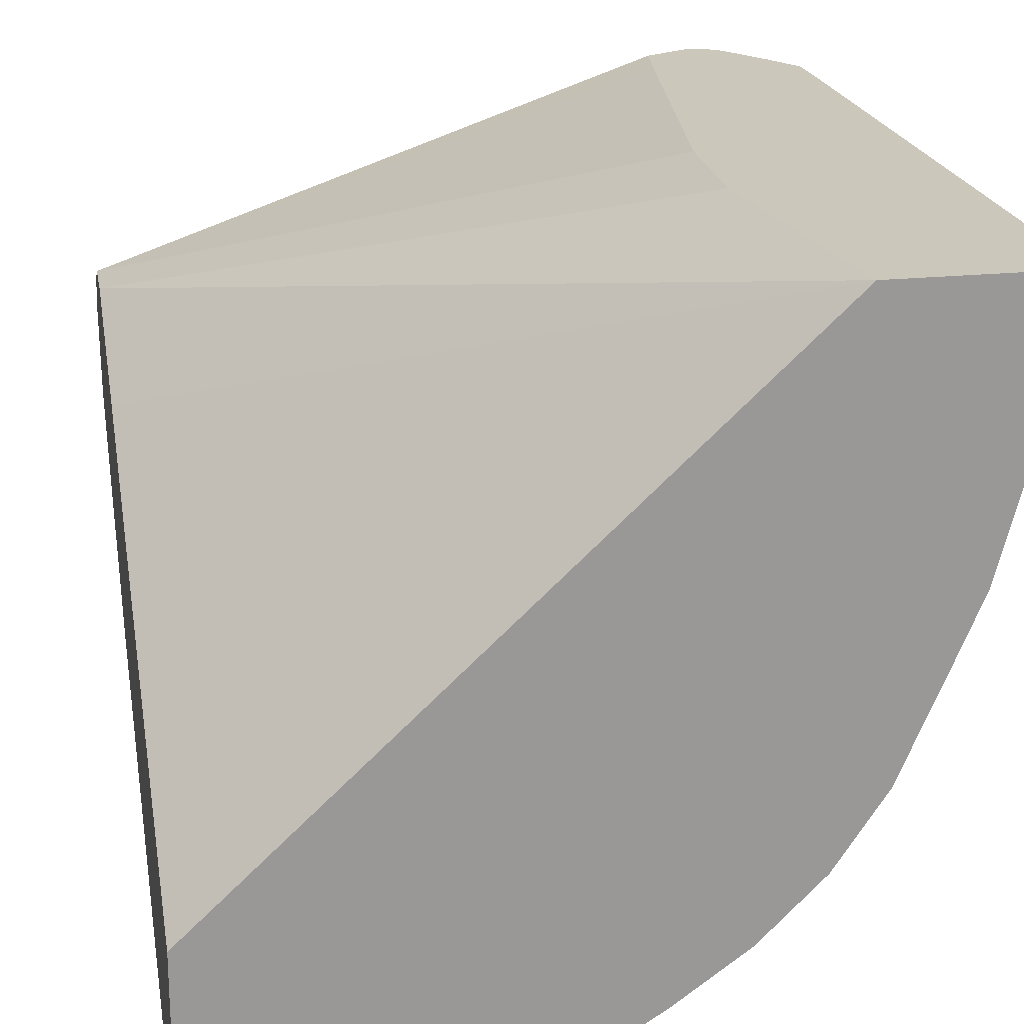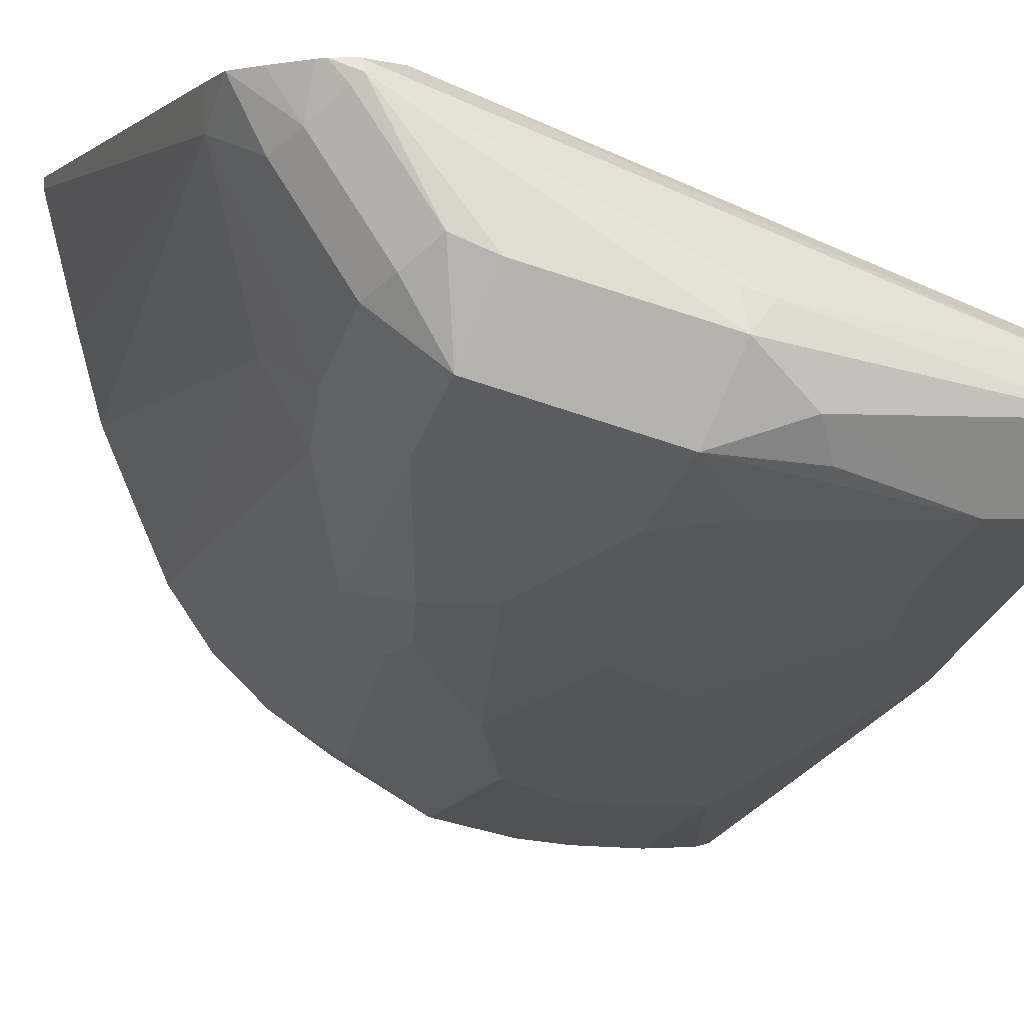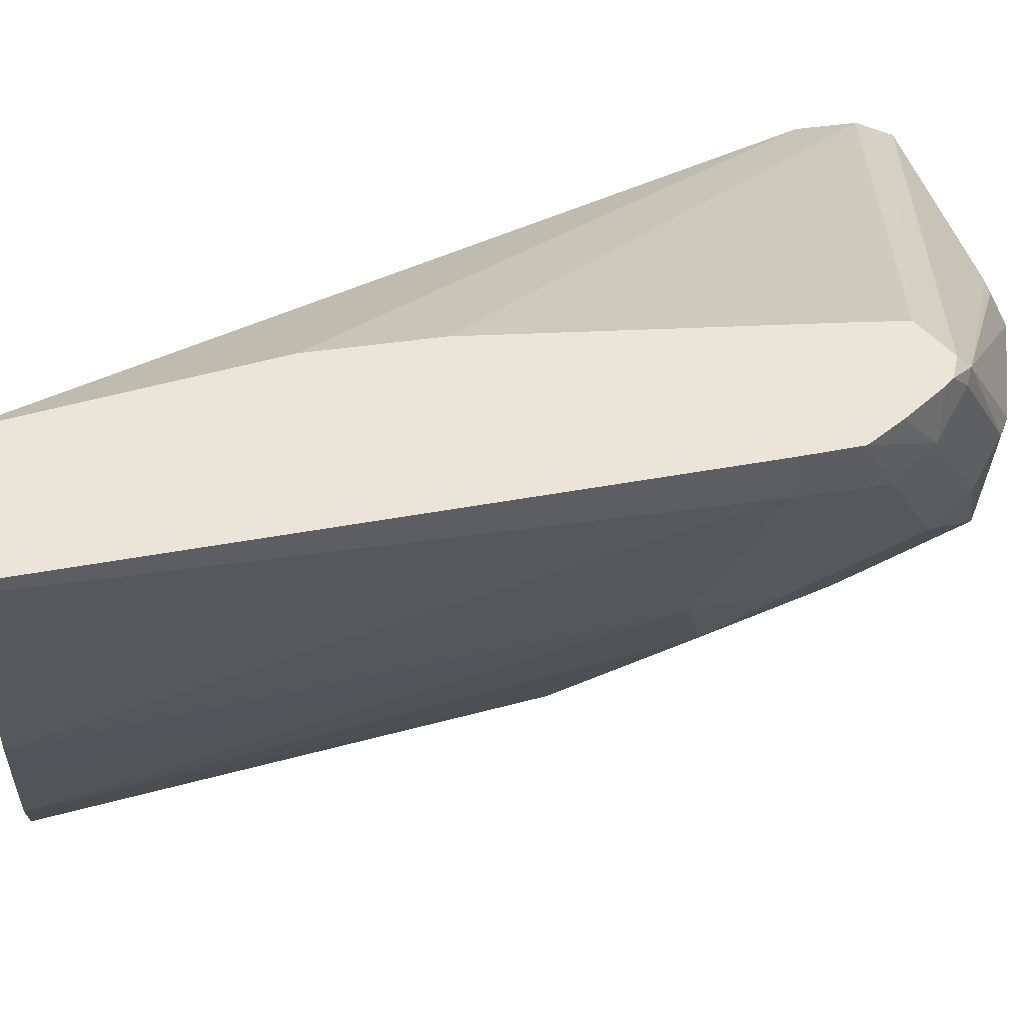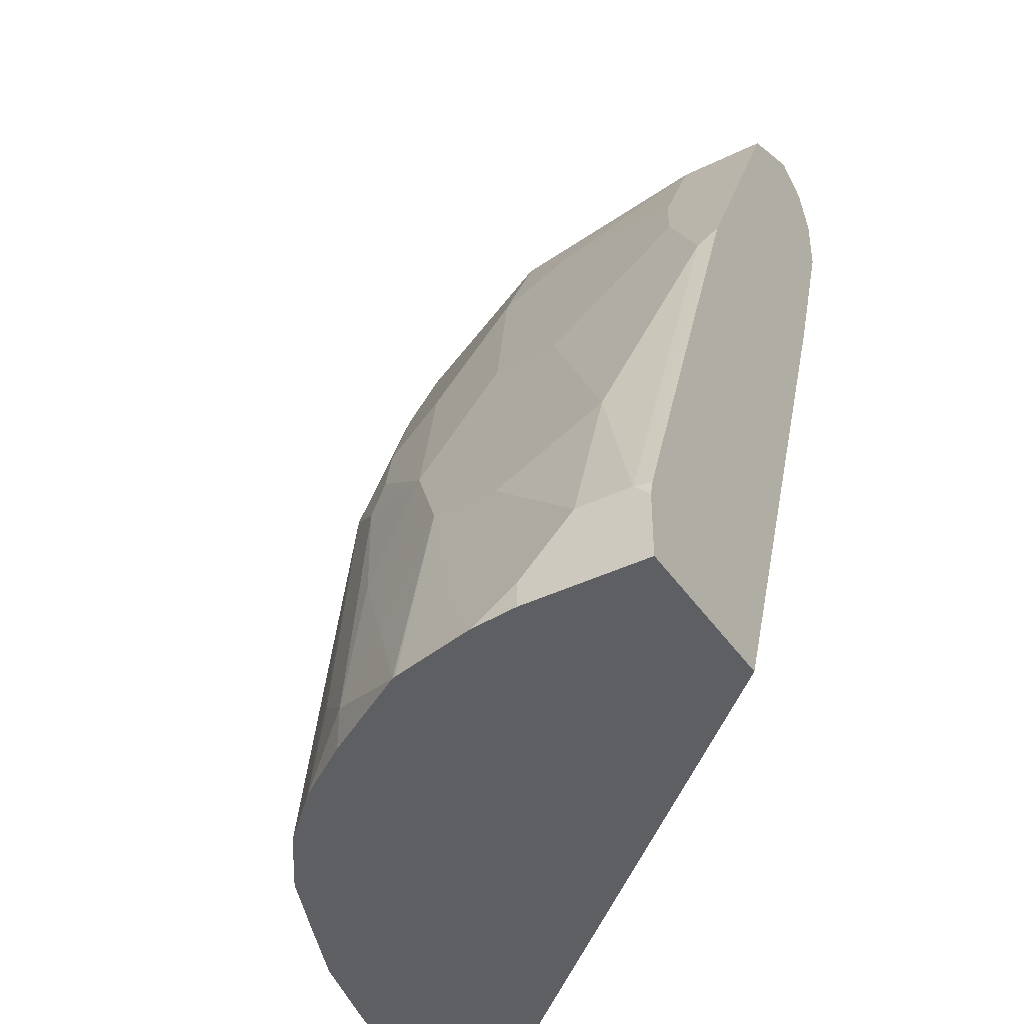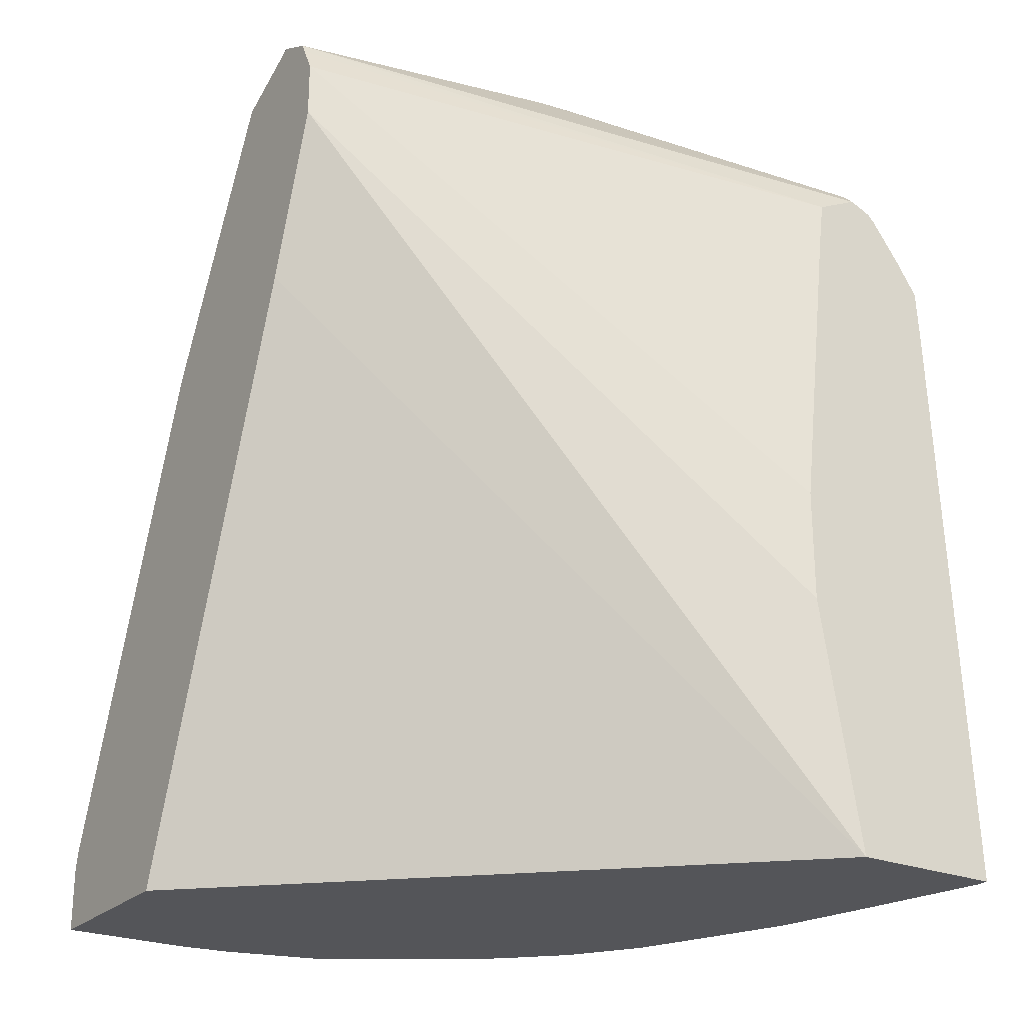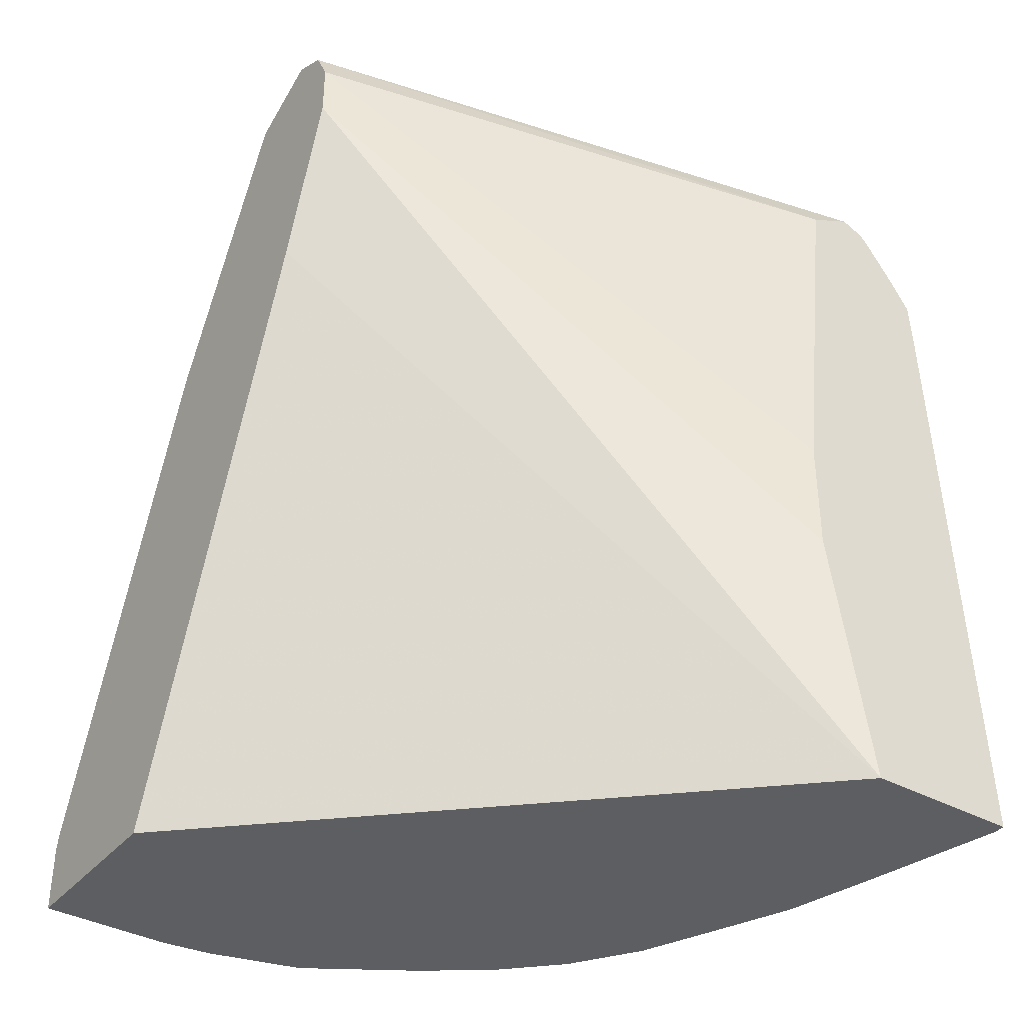
<metadata>
{"format":"obj","ext":"obj","renderer":"f3d","projection":"perspective","resolution":1024,"background":"white","views":[{"elev":21.7,"azim":-10.2,"up":"+Z"},{"elev":-1.1,"azim":161.2,"up":"+Z"},{"elev":45.0,"azim":80.4,"up":"+Z"},{"elev":-40.6,"azim":-149.1,"up":"+Y"},{"elev":-24.7,"azim":-33.5,"up":"+Y"},{"elev":-37.7,"azim":-35.0,"up":"+Y"}]}
</metadata>
<code>
v 0.2631 -0.09394 -0.7059
v 0.2631 -0.09394 -0.7017
v 0.2507 -0.09394 -0.7567
v 0.253 0.1265 -0.7169
v 0.2054 -0.09394 -0.7017
v 0.253 0.1265 -0.7017
v 0.242 -0.09394 -0.7902
v 0.2319 0.1054 -0.7801
v 0.2214 0.137 -0.7907
v 0.2214 0.1792 -0.7696
v 0.2424 0.1581 -0.7274
v 0.2495 0.144 -0.7134
v 0.2518 0.1464 -0.7017
v 0.2415 -0.09394 -0.7916
v 0.01503 -0.09394 -0.8807
v 0.1898 2.927e-05 -0.7017
v 0.01503 0.1898 -0.7801
v 0.01503 0.1265 -0.8012
v 0.2178 0.1124 -0.8082
v 0.2296 -0.09394 -0.82
v 0.217 -0.09394 -0.8495
v 0.2143 0.13 -0.8047
v 0.2003 0.2003 -0.7907
v 0.2143 0.1933 -0.7626
v 0.2143 0.1722 -0.7836
v 0.2354 0.1722 -0.7204
v 0.2434 0.159 -0.7017
v 0.01503 -0.09394 -0.9488
v 0.1898 0.0422 -0.7017
v 0.01503 0.2108 -0.7801
v 0.1968 0.07027 -0.8504
v 0.2003 0.1581 -0.8117
v 0.2001 -0.09394 -0.8748
v 0.1371 0.2214 -0.8117
v 0.1898 0.2108 -0.759
v 0.2038 0.2038 -0.752
v 0.2249 0.1827 -0.7098
v 0.2324 0.1737 -0.7017
v 0.01503 -0.06928 -0.9488
v 0.06325 -0.09394 -0.9488
v 0.2026 0.1535 -0.7017
v 0.2049 0.1716 -0.7017
v 0.01503 0.2209 -0.7851
v 0.1757 0.04921 -0.8714
v 0.1722 0.06679 -0.8679
v 0.1792 0.09486 -0.8539
v 0.179 -0.09394 -0.8959
v 0.1757 -0.05621 -0.8925
v 0.1371 0.1792 -0.8328
v 0.1125 0.1968 -0.8293
v 0.04922 0.2179 -0.8293
v 0.09841 0.2249 -0.8153
v 0.1054 0.2319 -0.8012
v 0.1265 0.2319 -0.7801
v 0.1581 0.1159 -0.8539
v 0.2214 0.1845 -0.7063
v 0.2299 0.1765 -0.7017
v 0.01503 -0.06322 -0.9474
v 0.0211 -0.06322 -0.9488
v 0.08204 -0.09394 -0.9465
v 0.06325 -0.08431 -0.9488
v 0.2214 0.1798 -0.7017
v 0.01503 0.2249 -0.7871
v 0.1546 -0.07729 -0.9136
v 0.1581 -0.01053 -0.896
v 0.1371 0.03164 -0.896
v 0.1546 -0.09394 -0.9136
v 0.116 0.09486 -0.875
v 0.04922 0.1757 -0.8504
v 0.03516 0.2038 -0.8363
v 0.01503 0.2179 -0.8293
v 0.01503 0.2319 -0.8012
v 0.116 0.2266 -0.7696
v 0.1265 0.2249 -0.7661
v 0.01503 0.1054 -0.8842
v 0.04218 2.927e-05 -0.9277
v 0.04218 -0.06322 -0.9488
v 0.0211 0.1054 -0.8855
v 0.1155 -0.09394 -0.9377
v 0.09489 -0.07378 -0.9382
v 0.1054 -0.04214 -0.9277
v 0.1371 -0.0527 -0.9171
v 0.1169 -0.09394 -0.9373
v 0.116 -0.01053 -0.9171
v 0.08435 -0.02105 -0.9277
v 0.08435 0.08433 -0.8855
v 0.04218 0.1476 -0.8644
v 0.06325 0.0422 -0.9066
v 0.01503 0.2038 -0.8363
v 0.01503 0.1175 -0.8794
v 0.01503 0.1204 -0.878
v 0.1019 -0.0246 -0.9242
v 0.01503 0.1476 -0.8644
f 45 55 46
f 45 66 55
f 47 67 64
f 44 64 65
f 47 64 48
f 49 55 66
f 49 66 68
f 44 65 66
f 49 68 50
f 51 53 52
f 50 68 69
f 51 70 89
f 51 89 71
f 51 71 72
f 51 72 53
f 51 69 70
f 54 72 73
f 44 48 64
f 53 72 54
f 50 69 51
f 42 63 43
f 31 48 44
f 40 61 60
f 31 45 46
f 54 73 74
f 31 46 32
f 31 33 47
f 31 47 48
f 32 46 55
f 32 55 34
f 34 49 50
f 34 50 51
f 34 51 52
f 34 52 53
f 34 53 54
f 34 55 49
f 35 54 56
f 35 56 36
f 36 56 37
f 37 56 57
f 37 57 38
f 39 58 59
f 42 62 63
f 54 74 56
f 79 81 84
f 56 73 63
f 68 88 86
f 69 87 93
f 69 93 89
f 69 89 70
f 75 90 78
f 76 85 77
f 76 78 87
f 76 87 88
f 78 90 91
f 78 91 87
f 79 80 81
f 79 84 83
f 81 85 92
f 81 92 84
f 82 83 84
f 84 92 85
f 86 88 87
f 87 91 93
f 31 44 45
f 68 76 88
f 56 74 73
f 68 85 76
f 68 86 87
f 56 63 62
f 56 62 57
f 58 75 59
f 59 76 77
f 59 75 78
f 59 78 76
f 60 61 80
f 60 80 79
f 61 77 85
f 61 85 81
f 61 81 80
f 63 73 72
f 64 82 65
f 64 67 83
f 64 83 82
f 65 82 66
f 66 82 84
f 66 84 85
f 66 85 68
f 68 87 69
f 30 42 43
f 44 66 45
f 29 41 30
f 2 42 41
f 2 41 29
f 2 29 16
f 2 16 5
f 3 7 4
f 4 8 9
f 4 9 10
f 4 10 11
f 4 11 12
f 4 12 13
f 4 13 6
f 4 7 14
f 4 14 8
f 5 16 17
f 5 17 18
f 5 18 15
f 8 19 9
f 8 14 20
f 8 20 21
f 2 62 42
f 8 21 19
f 2 57 62
f 2 27 38
f 1 2 5
f 1 5 15
f 1 15 28
f 1 28 40
f 1 40 60
f 1 60 79
f 1 79 83
f 1 83 67
f 1 67 47
f 1 47 33
f 1 33 21
f 1 21 20
f 1 20 14
f 1 14 7
f 1 7 3
f 1 3 4
f 1 4 6
f 1 6 2
f 2 6 13
f 2 38 57
f 9 19 22
f 2 13 27
f 9 25 10
f 19 31 32
f 19 32 22
f 19 21 31
f 21 33 31
f 22 32 23
f 22 23 25
f 23 34 54
f 23 54 35
f 23 36 24
f 23 32 34
f 24 36 37
f 24 37 26
f 26 38 27
f 26 37 38
f 28 39 59
f 28 59 77
f 28 77 61
f 28 61 40
f 9 22 25
f 16 30 17
f 16 29 30
f 23 35 36
f 15 58 39
f 10 23 24
f 15 39 28
f 10 24 11
f 10 25 23
f 11 24 26
f 11 26 13
f 11 13 12
f 15 18 17
f 15 17 30
f 15 30 43
f 15 43 63
f 13 26 27
f 15 63 72
f 15 72 71
f 15 71 89
f 15 89 93
f 15 93 91
f 30 41 42
f 15 91 90
f 15 90 75
f 15 75 58

</code>
